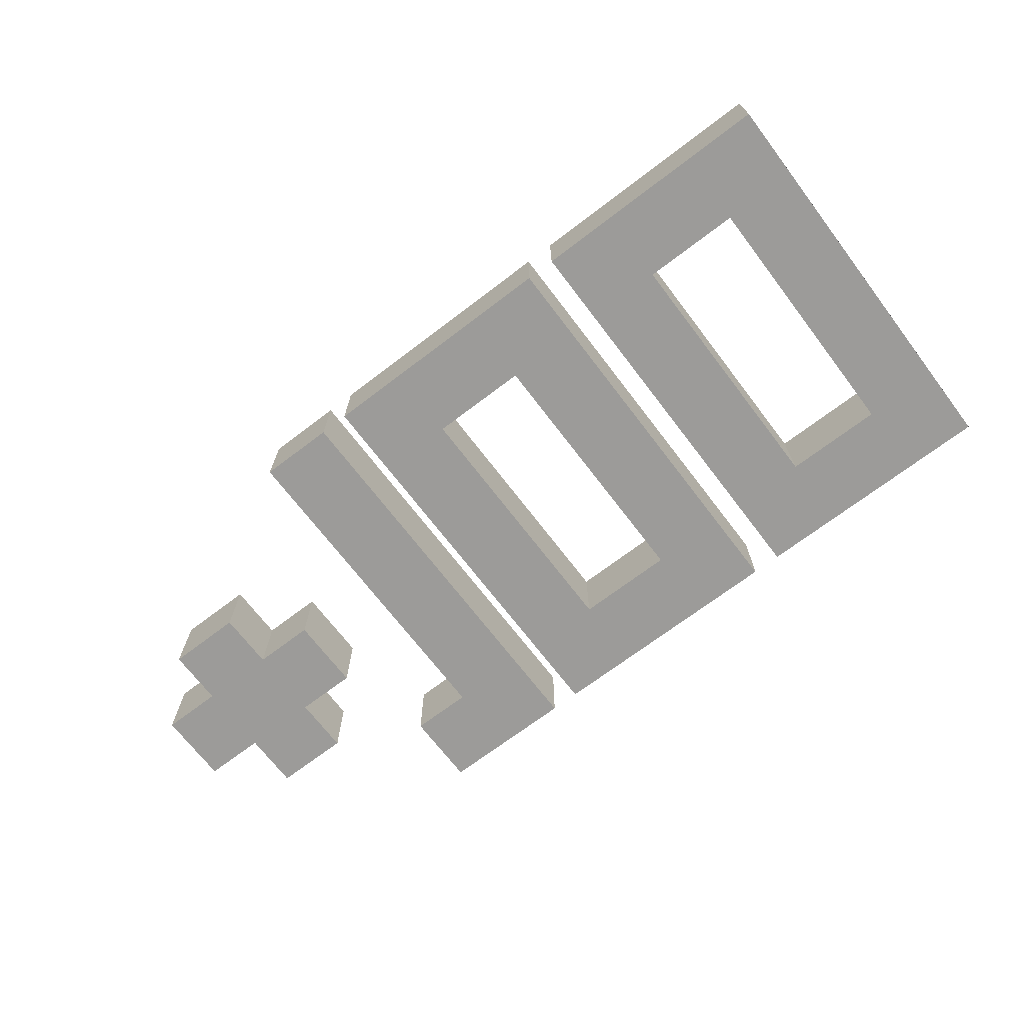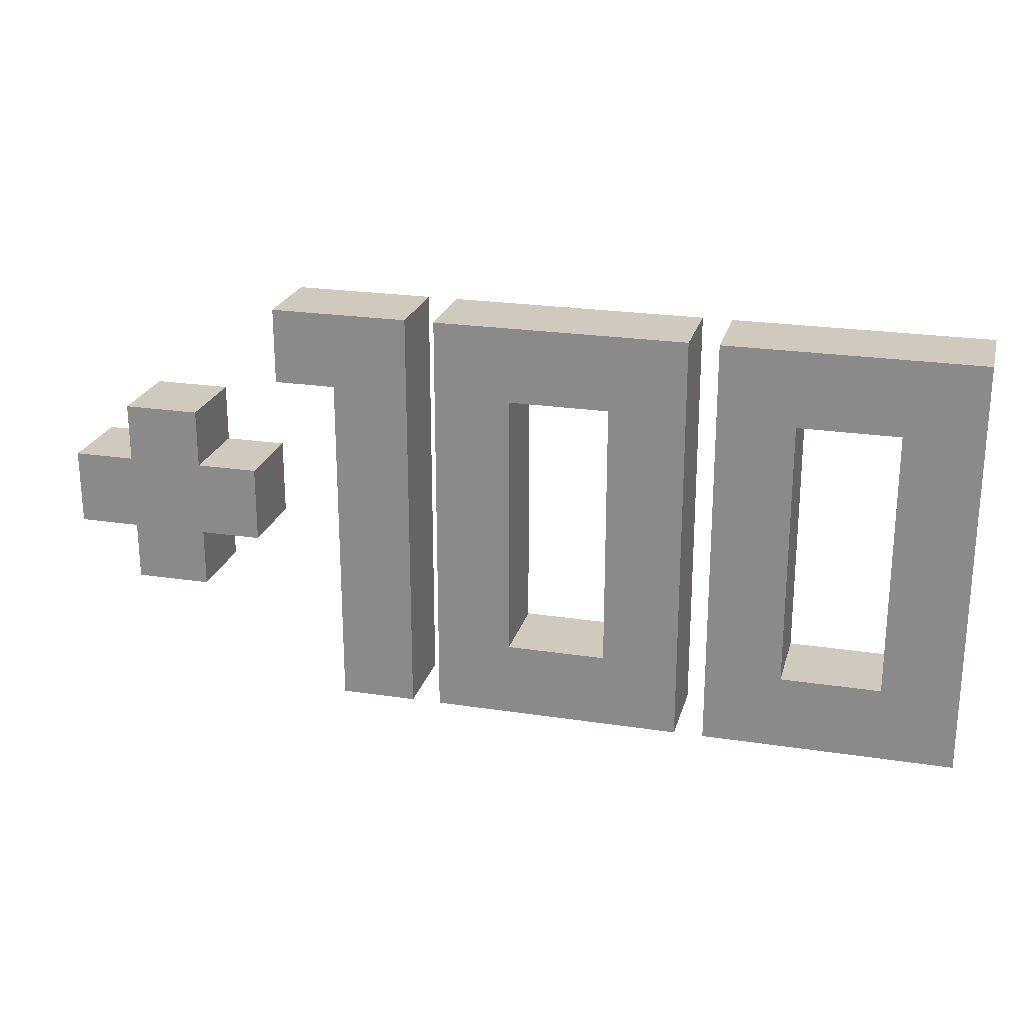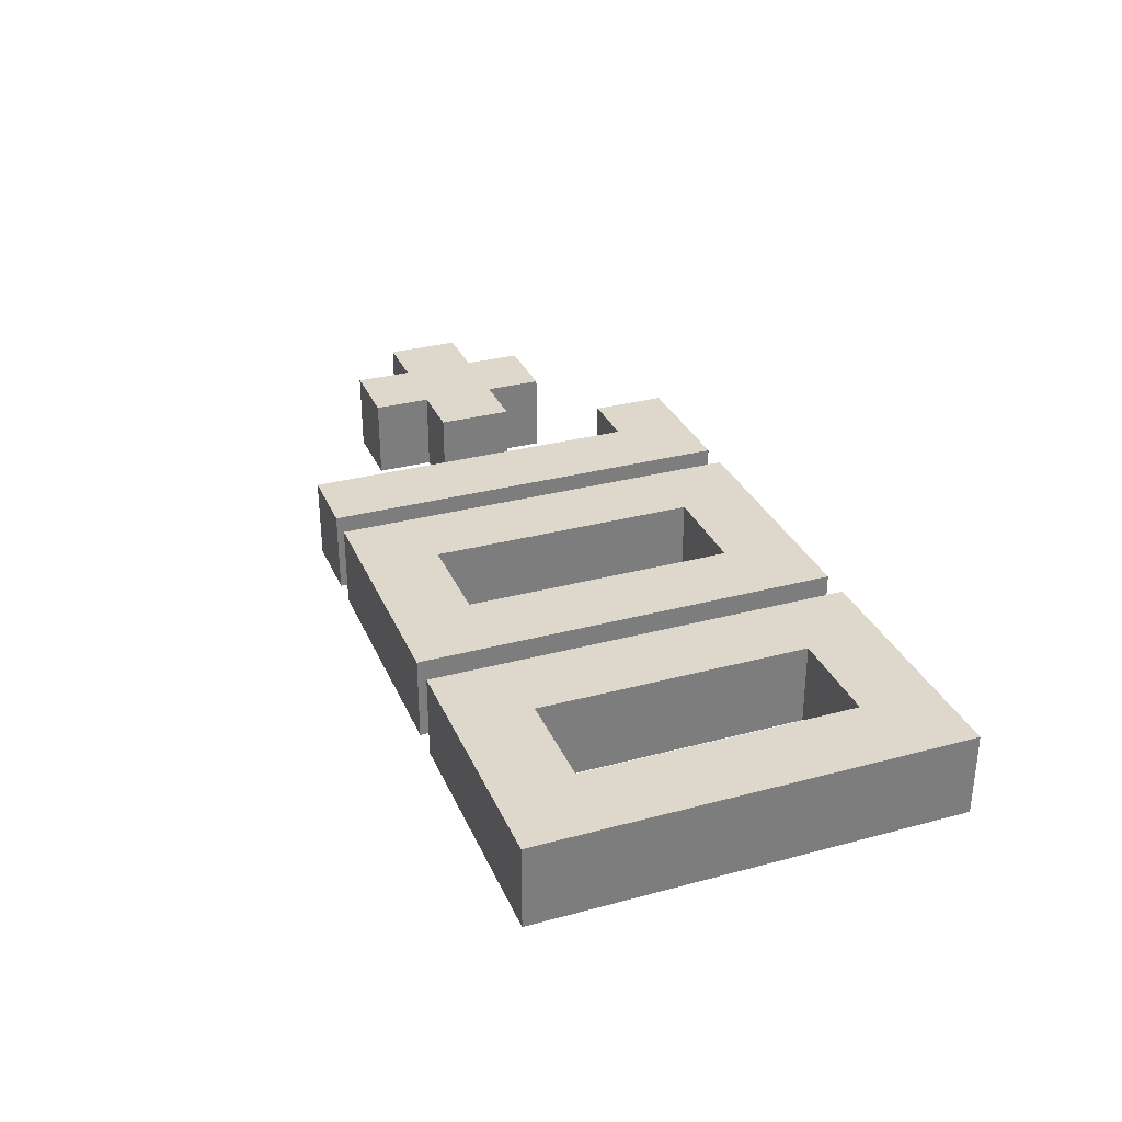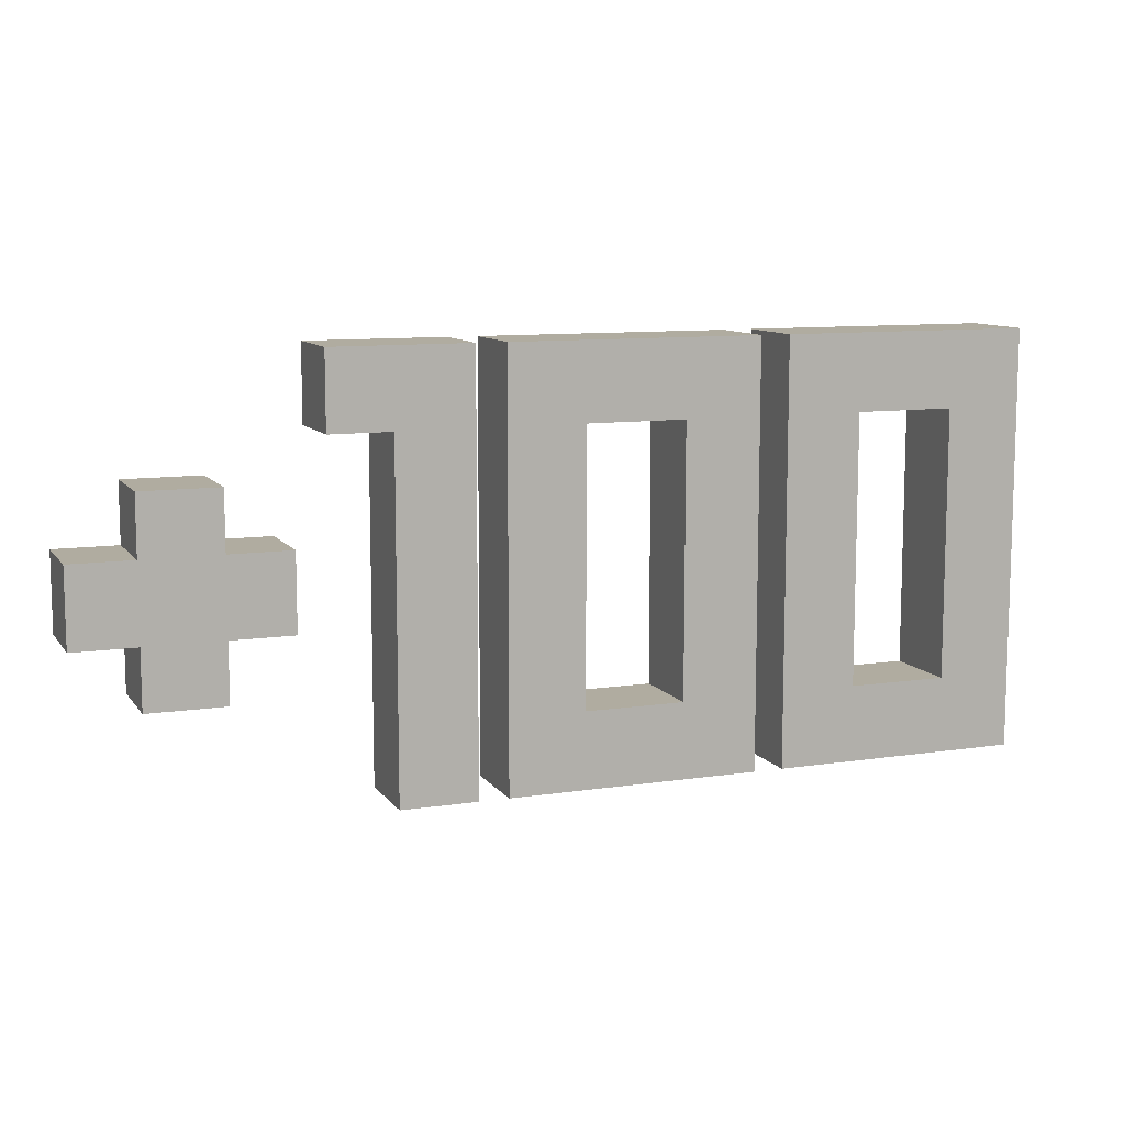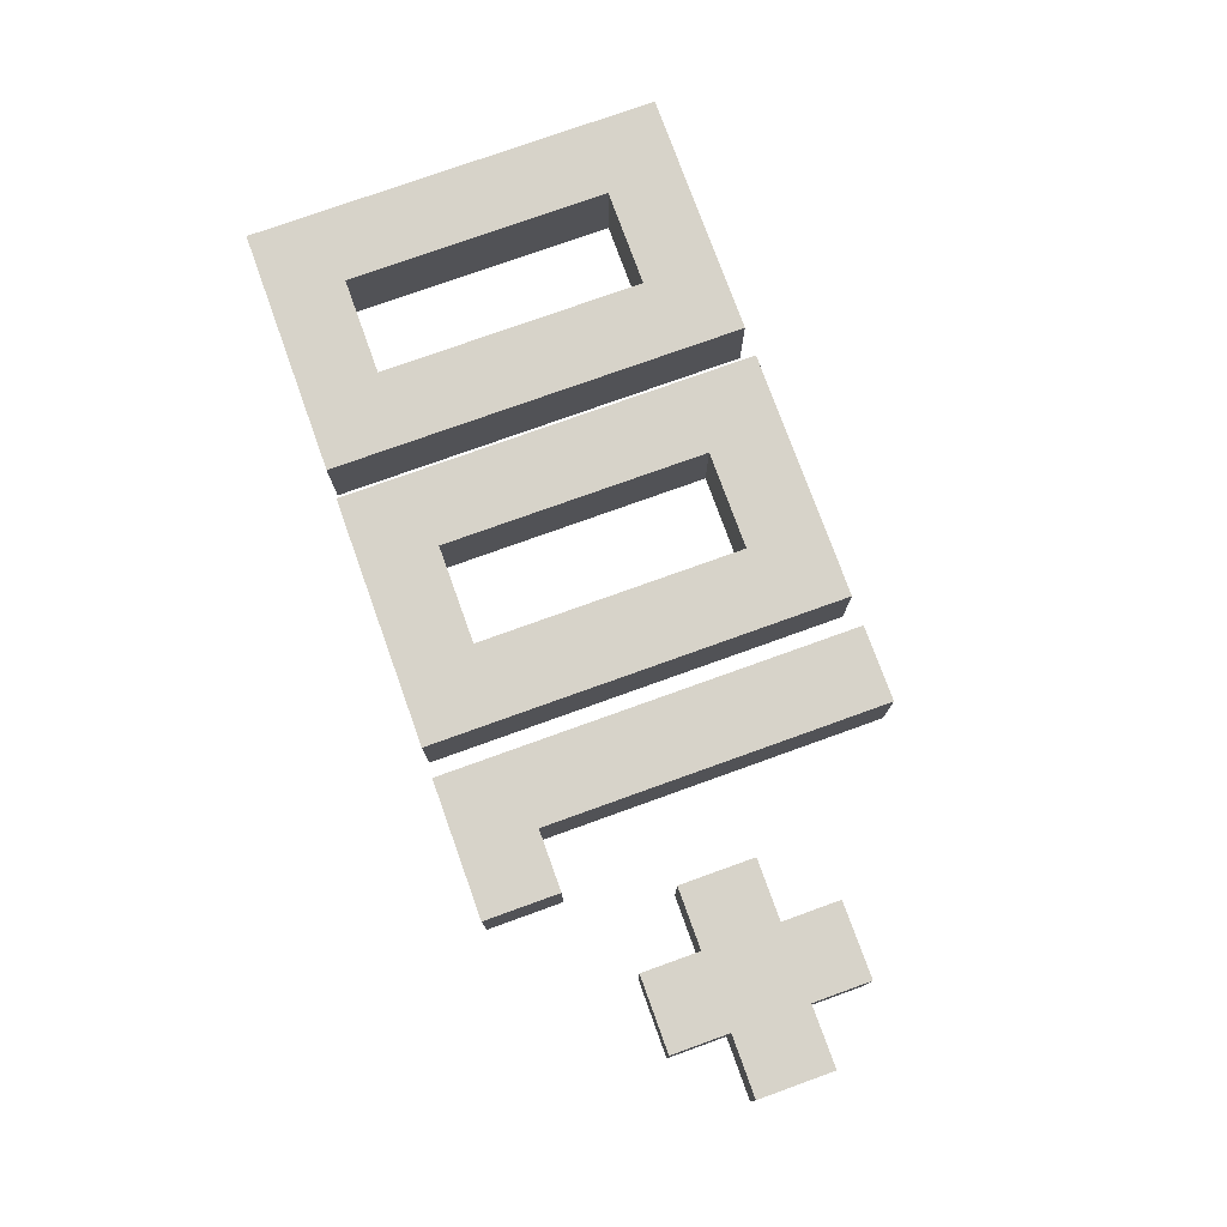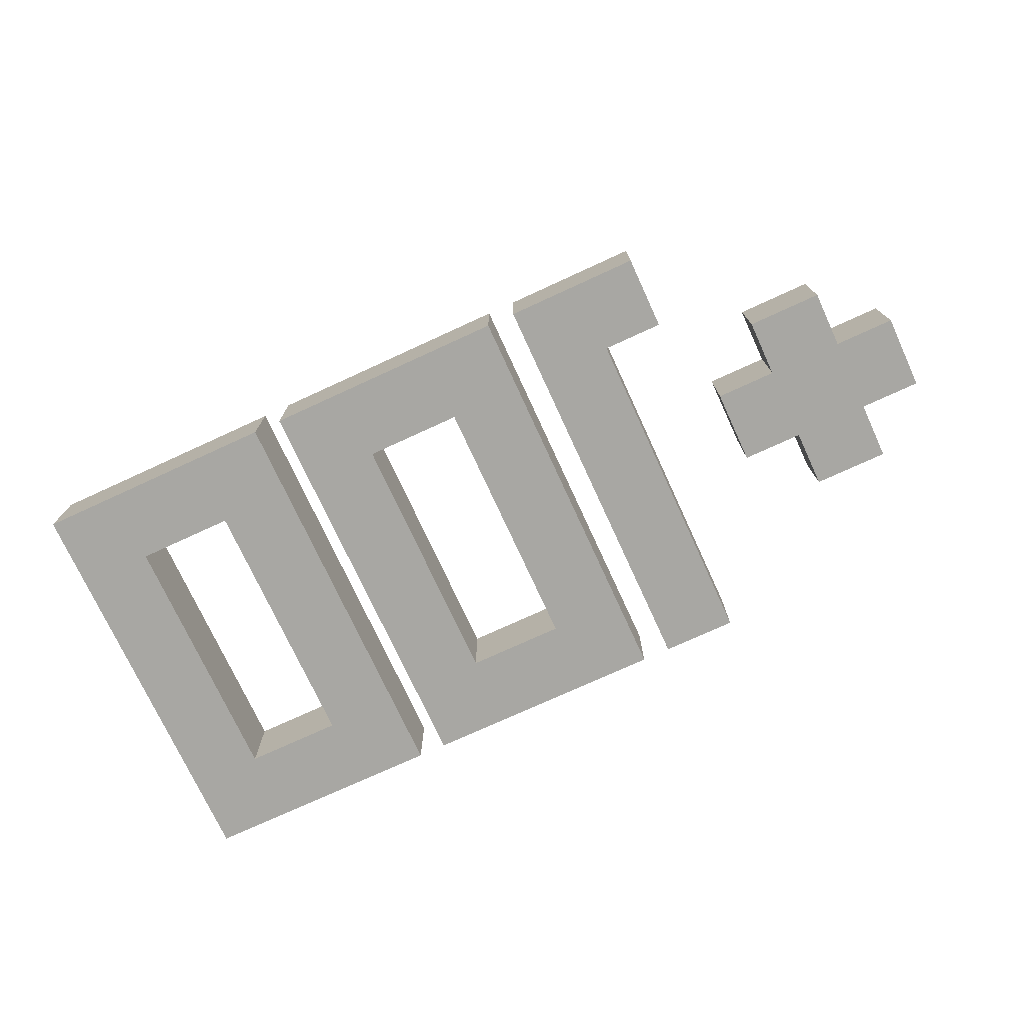
<metadata>
{"format":"obj","ext":"obj","renderer":"f3d","projection":"perspective","resolution":1024,"background":"white","views":[{"elev":-69.7,"azim":37.3,"up":"+Z"},{"elev":23.1,"azim":14.6,"up":"+Y"},{"elev":31.3,"azim":69.2,"up":"+Z"},{"elev":10.0,"azim":-21.2,"up":"+Y"},{"elev":76.4,"azim":-109.8,"up":"+Z"},{"elev":-74.4,"azim":-155.3,"up":"+Z"}]}
</metadata>
<code>
o Plane003
v -204.1 966.6 56.7
v -204.1 383.8 56.7
v -98.64 488.9 56.7
v -98.64 861.4 56.7
v 144.7 383.8 56.7
v 39.25 488.9 56.7
v 144.7 966.6 56.7
v 39.25 861.4 56.7
v -245 966.6 56.7
v -350.5 861.4 56.7
v -350.5 383.8 56.7
v -245 383.8 56.7
v -435.8 966.6 56.7
v -435.8 861.4 56.7
v 185.6 966.6 56.7
v 185.6 383.8 56.7
v 291.1 488.9 56.7
v 291.1 861.4 56.7
v 534.4 383.8 56.7
v 428.9 488.9 56.7
v 534.4 966.6 56.7
v 428.9 861.4 56.7
v -476.2 723.1 56.7
v -561.6 723.1 56.7
v -561.6 617.9 56.7
v -476.2 617.9 56.7
v -667 723.1 56.7
v -667 617.9 56.7
v -752.4 617.9 56.7
v -752.4 723.1 56.7
v -561.6 804.2 56.7
v -667 804.2 56.7
v -667 536.8 56.7
v -561.6 536.8 56.7
v -98.64 488.9 -56.7
v -204.1 383.8 -56.7
v -204.1 966.6 -56.7
v -98.64 861.4 -56.7
v 39.25 488.9 -56.7
v 144.7 383.8 -56.7
v 39.25 861.4 -56.7
v 144.7 966.6 -56.7
v -350.5 383.8 -56.7
v -350.5 861.4 -56.7
v -245 966.6 -56.7
v -245 383.8 -56.7
v -435.8 861.4 -56.7
v -435.8 966.6 -56.7
v 291.1 488.9 -56.7
v 185.6 383.8 -56.7
v 185.6 966.6 -56.7
v 291.1 861.4 -56.7
v 428.9 488.9 -56.7
v 534.4 383.8 -56.7
v 428.9 861.4 -56.7
v 534.4 966.6 -56.7
v -561.6 617.9 -56.7
v -561.6 723.1 -56.7
v -476.2 723.1 -56.7
v -476.2 617.9 -56.7
v -667 617.9 -56.7
v -667 723.1 -56.7
v -752.4 617.9 -56.7
v -752.4 723.1 -56.7
v -561.6 804.2 -56.7
v -667 804.2 -56.7
v -667 536.8 -56.7
v -561.6 536.8 -56.7
g Plane003_wire_225198087
f 1 37 36 2
f 3 35 38 4
f 5 7 8 6
f 9 13 14 10
f 11 43 46 12
f 16 17 18 15
f 16 50 54 19
f 21 56 51 15
f 22 55 53 20
f 24 58 65 31
f 26 60 59 23
f 27 30 29 28
f 28 61 67 33
f 32 66 62 27
f 34 68 57 25
f 39 41 42 40
f 44 47 48 45
f 50 51 52 49
f 61 63 64 62
f 2 3 4 1
f 4 38 41 8
f 5 40 42 7
f 6 39 35 3
f 10 11 12 9
f 13 48 47 14
f 15 51 50 16
f 16 19 20 17
f 18 52 55 22
f 19 54 56 21
f 24 25 26 23
f 24 31 32 27
f 27 62 64 30
f 28 33 34 25
f 29 63 61 28
f 36 37 38 35
f 44 45 46 43
f 49 53 54 50
f 57 68 67 61
f 58 59 60 57
f 62 66 65 58
f 2 36 40 5
f 4 8 7 1
f 8 41 39 6
f 12 46 45 9
f 14 47 44 10
f 17 49 52 18
f 18 22 21 15
f 23 59 58 24
f 24 27 28 25
f 25 57 60 26
f 30 64 63 29
f 31 65 66 32
f 33 67 68 34
f 37 42 41 38
f 53 55 56 54
f 57 61 62 58
f 2 5 6 3
f 7 42 37 1
f 9 45 48 13
f 10 44 43 11
f 19 21 22 20
f 20 53 49 17
f 35 39 40 36
f 51 56 55 52

</code>
